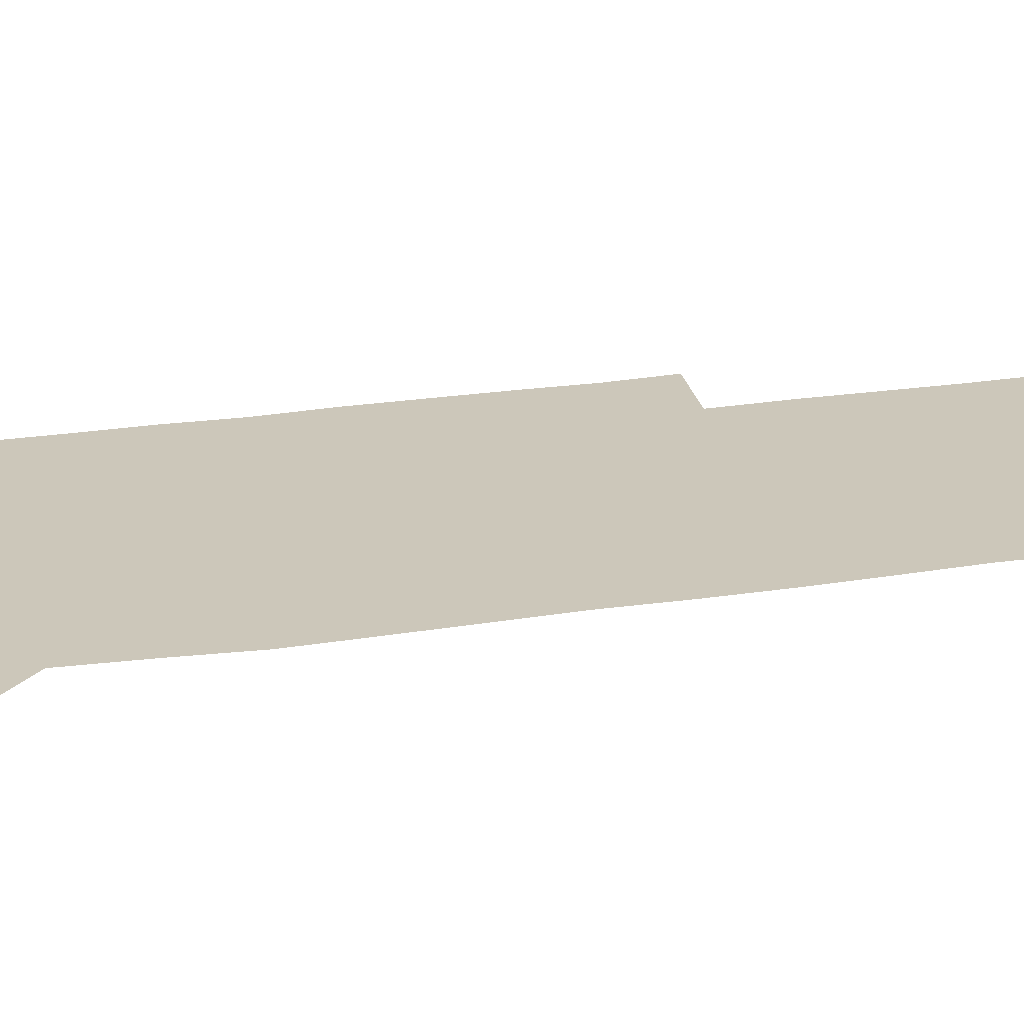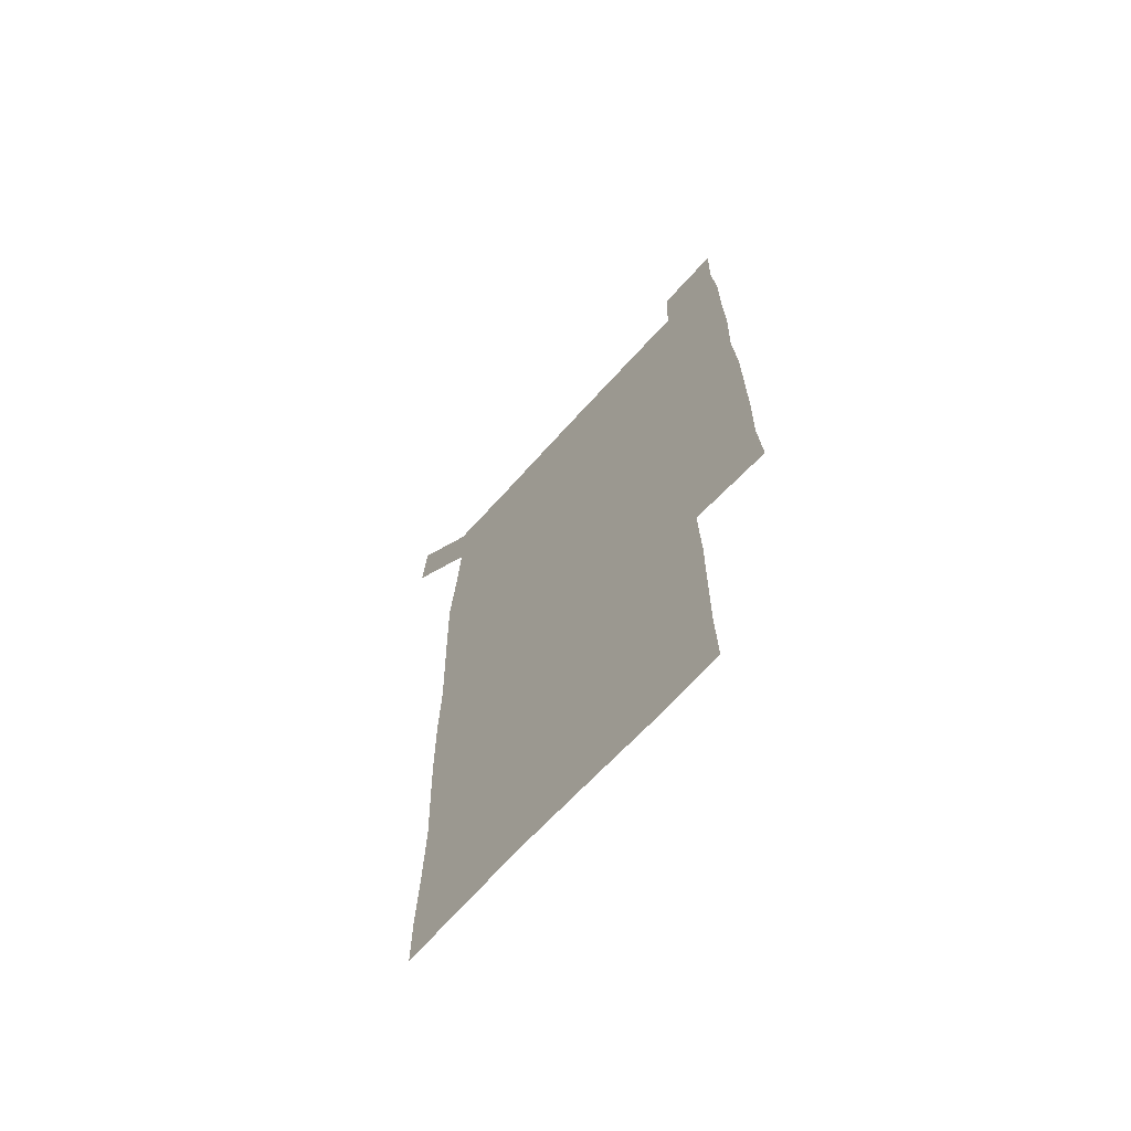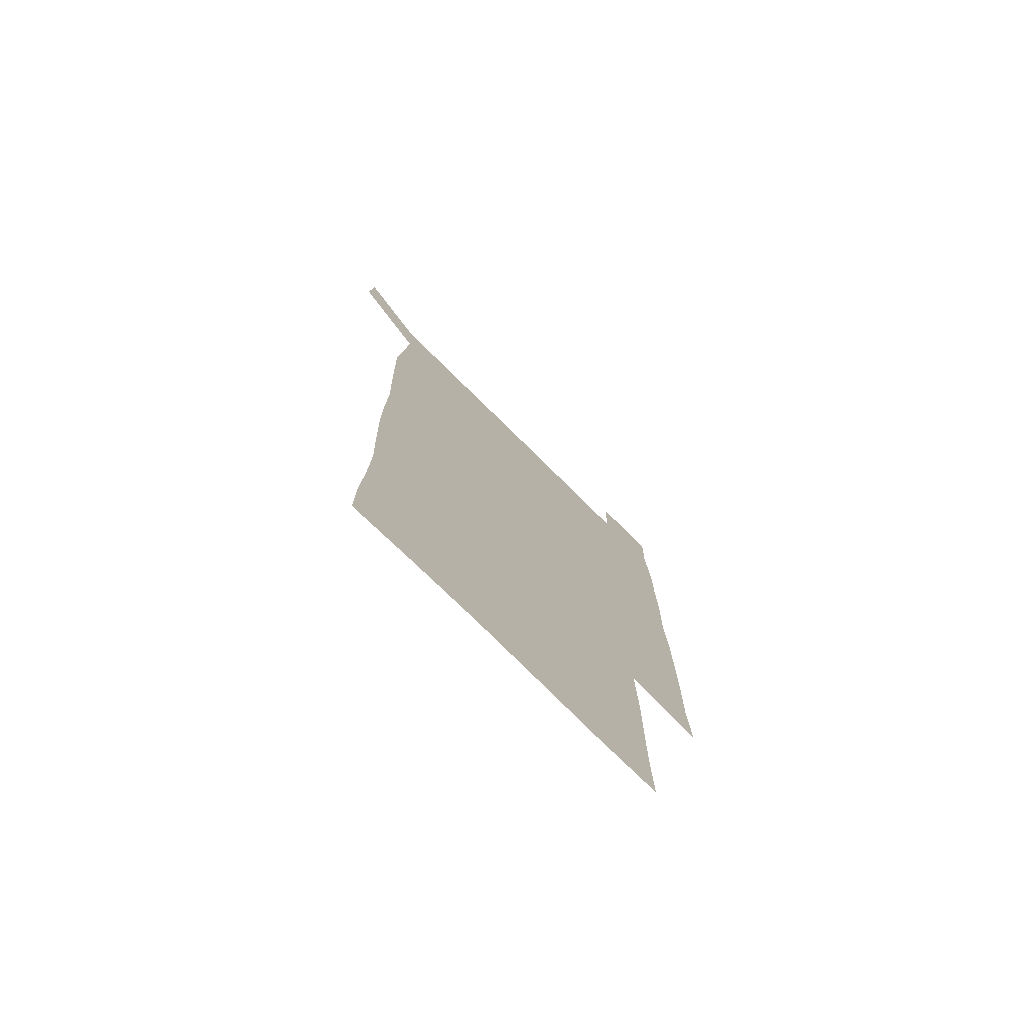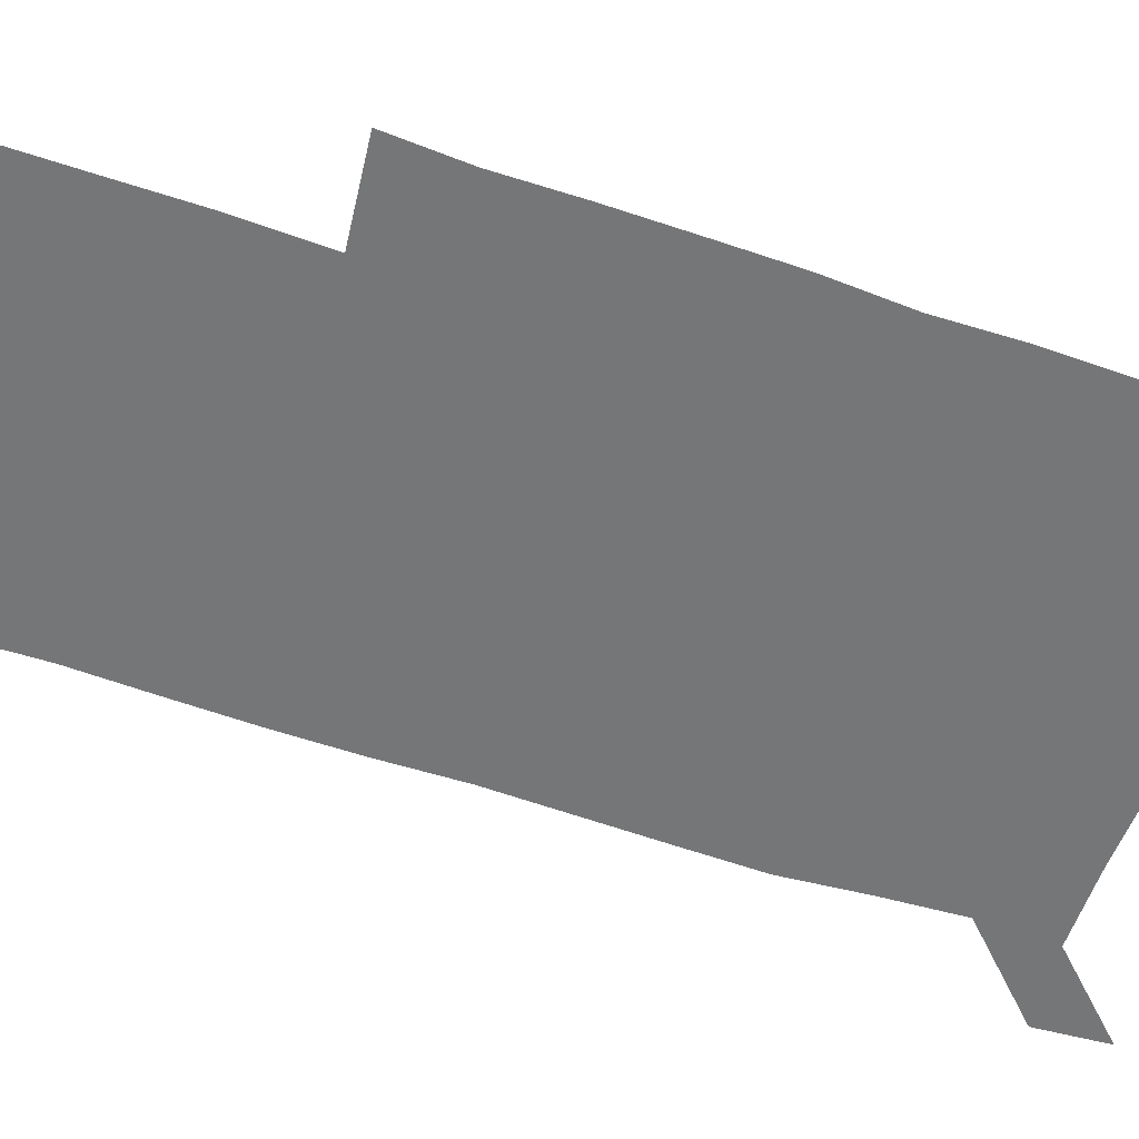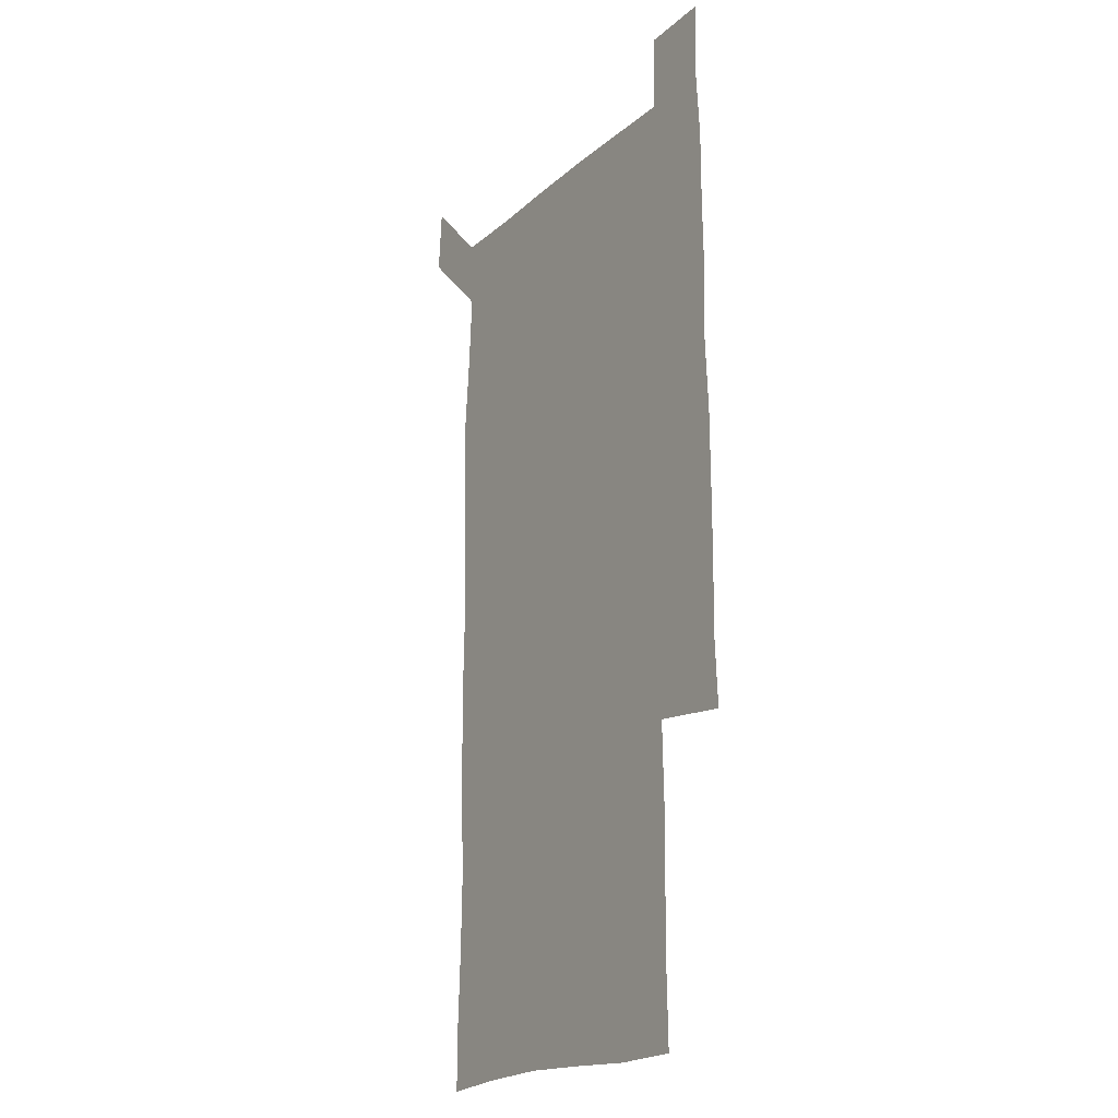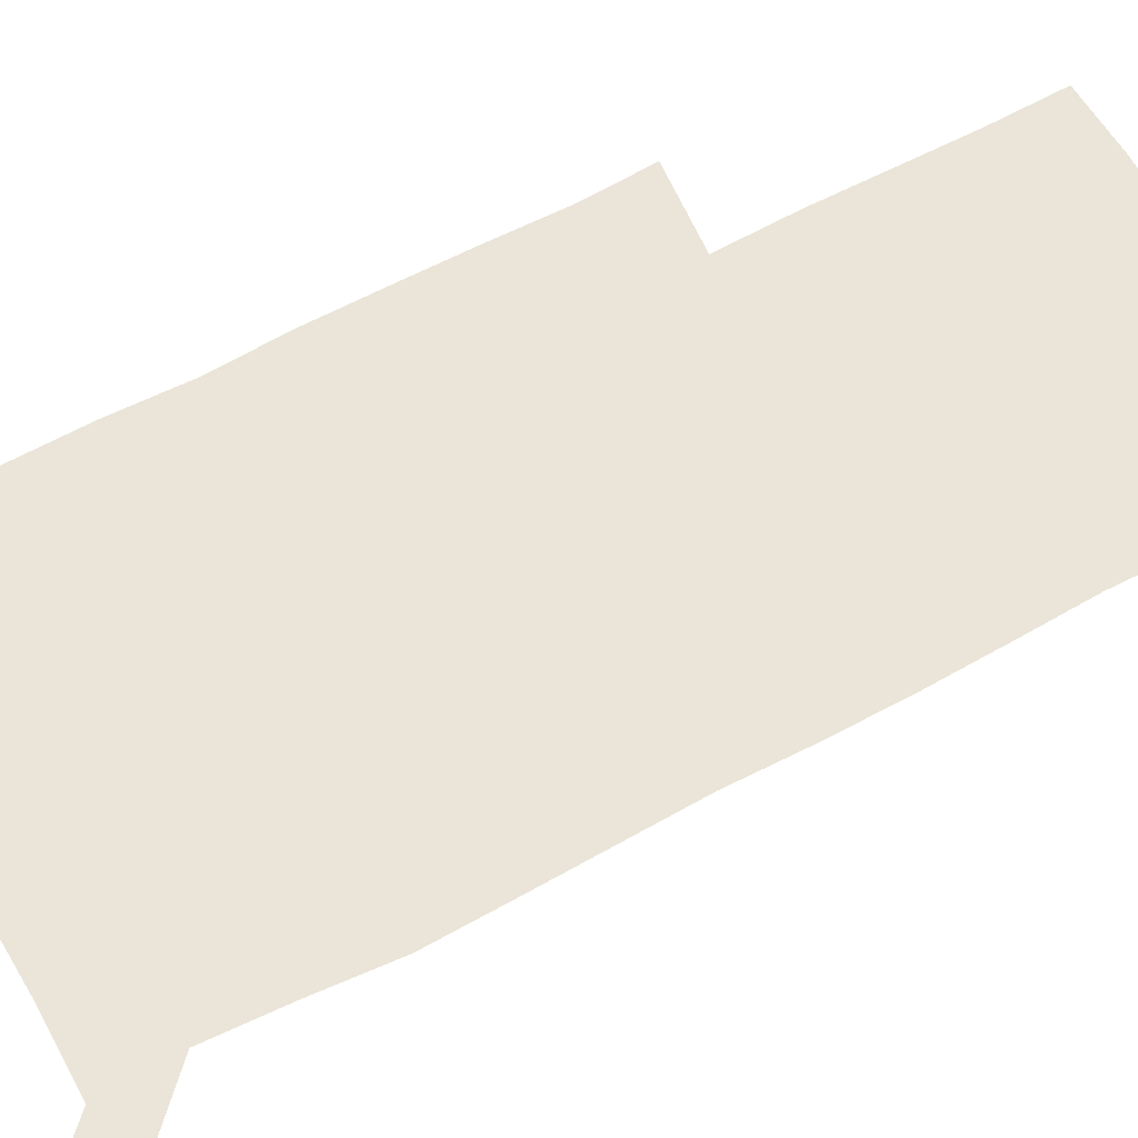
<metadata>
{"format":"obj","ext":"obj","renderer":"f3d","projection":"perspective","resolution":1024,"background":"white","views":[{"elev":21.5,"azim":-105.8,"up":"+Z"},{"elev":-68.1,"azim":48.0,"up":"+Y"},{"elev":-75.9,"azim":-44.7,"up":"+Y"},{"elev":-56.7,"azim":70.6,"up":"+Z"},{"elev":-19.6,"azim":57.3,"up":"+Y"},{"elev":59.4,"azim":-119.1,"up":"+Z"}]}
</metadata>
<code>
v 448.9 572.9 0
v 450.9 599.9 0
v 478.5 178.6 0
v 478.6 205.8 0
v 480 235.5 0
v 480.6 266.5 0
v 479.6 297 0
v 478.8 327.3 0
v 478.7 357.7 0
v 479.4 388.8 0
v 478.6 419.3 0
v 477.8 449.7 0
v 477.2 479.8 0
v 479.8 510.3 0
v 481.6 540.7 0
v 480.5 569.8 0
v 507.2 180.5 0
v 513.6 213.8 0
v 513.7 242.5 0
v 513.4 271.8 0
v 512.7 301.5 0
v 512.7 331.6 0
v 512 361.2 0
v 513.2 391.7 0
v 511.9 421.2 0
v 512.7 451.2 0
v 512.9 480.9 0
v 512.2 510.5 0
v 512.2 540 0
v 511 569.4 0
v 538.7 181.4 0
v 541.6 213.2 0
v 543.2 244.6 0
v 542.7 273.1 0
v 542.6 303 0
v 542.3 332.8 0
v 542.4 362.8 0
v 542 392.2 0
v 542.6 422.2 0
v 542.3 451.5 0
v 541.4 481.1 0
v 542.3 510.6 0
v 541.9 540.1 0
v 540.8 570.2 0
v 569.8 180.1 0
v 571 214.9 0
v 571.2 244.8 0
v 571.1 272.2 0
v 571.5 303.9 0
v 571.3 333.4 0
v 571.2 363.1 0
v 571.2 392.8 0
v 571.1 422.1 0
v 571.1 451.7 0
v 571.5 481.5 0
v 571.5 510.6 0
v 571.5 539.7 0
v 570.9 570.5 0
v 600.8 178.4 0
v 599.6 213.6 0
v 600.1 242.8 0
v 600 274.2 0
v 600.2 303.6 0
v 600.2 332.7 0
v 599.5 363.8 0
v 599.7 392.7 0
v 599.8 422.2 0
v 600.2 451.6 0
v 600 481.4 0
v 600.2 510.5 0
v 600.6 540 0
v 601 570 0
v 630.4 178.9 0
v 629.7 209.5 0
v 629.9 239.6 0
v 630.2 270.8 0
v 629.3 303.6 0
v 629.1 332.5 0
v 628.6 362.4 0
v 628.5 392 0
v 629.7 421.3 0
v 629.4 451.3 0
v 629.9 481 0
v 630.8 510.8 0
v 630 540.3 0
v 630.6 569.3 0
v 632 601.3 0
v 665.3 299.5 0
v 663.7 328.5 0
v 664.3 358.2 0
v 664.2 388.5 0
v 664 418.8 0
v 662.3 449.9 0
v 663.2 480.5 0
v 662.7 510.9 0
v 662.7 541.1 0
v 660.6 570.8 0
v 661.2 601.3 0
f 15 16 1
f 1 16 2
f 3 17 4
f 17 18 4
f 4 18 5
f 18 19 5
f 5 19 6
f 19 20 6
f 6 20 7
f 20 21 7
f 7 21 8
f 21 22 8
f 8 22 9
f 22 23 9
f 9 23 10
f 23 24 10
f 10 24 11
f 24 25 11
f 11 25 12
f 25 26 12
f 12 26 13
f 26 27 13
f 13 27 14
f 27 28 14
f 14 28 15
f 28 29 15
f 15 29 16
f 29 30 16
f 17 31 18
f 31 32 18
f 18 32 19
f 32 33 19
f 19 33 20
f 33 34 20
f 20 34 21
f 34 35 21
f 21 35 22
f 35 36 22
f 22 36 23
f 36 37 23
f 23 37 24
f 37 38 24
f 24 38 25
f 38 39 25
f 25 39 26
f 39 40 26
f 26 40 27
f 40 41 27
f 27 41 28
f 41 42 28
f 28 42 29
f 42 43 29
f 29 43 30
f 43 44 30
f 31 45 32
f 45 46 32
f 32 46 33
f 46 47 33
f 33 47 34
f 47 48 34
f 34 48 35
f 48 49 35
f 35 49 36
f 49 50 36
f 36 50 37
f 50 51 37
f 37 51 38
f 51 52 38
f 38 52 39
f 52 53 39
f 39 53 40
f 53 54 40
f 40 54 41
f 54 55 41
f 41 55 42
f 55 56 42
f 42 56 43
f 56 57 43
f 43 57 44
f 57 58 44
f 45 59 46
f 59 60 46
f 46 60 47
f 60 61 47
f 47 61 48
f 61 62 48
f 48 62 49
f 62 63 49
f 49 63 50
f 63 64 50
f 50 64 51
f 64 65 51
f 51 65 52
f 65 66 52
f 52 66 53
f 66 67 53
f 53 67 54
f 67 68 54
f 54 68 55
f 68 69 55
f 55 69 56
f 69 70 56
f 56 70 57
f 70 71 57
f 57 71 58
f 71 72 58
f 59 73 60
f 73 74 60
f 60 74 61
f 74 75 61
f 61 75 62
f 75 76 62
f 62 76 63
f 76 77 63
f 63 77 64
f 77 78 64
f 64 78 65
f 78 79 65
f 65 79 66
f 79 80 66
f 66 80 67
f 80 81 67
f 67 81 68
f 81 82 68
f 68 82 69
f 82 83 69
f 69 83 70
f 83 84 70
f 70 84 71
f 84 85 71
f 71 85 72
f 85 86 72
f 77 88 78
f 88 89 78
f 78 89 79
f 89 90 79
f 79 90 80
f 90 91 80
f 80 91 81
f 91 92 81
f 81 92 82
f 92 93 82
f 82 93 83
f 93 94 83
f 83 94 84
f 94 95 84
f 84 95 85
f 95 96 85
f 85 96 86
f 96 97 86
f 86 97 87
f 97 98 87

</code>
